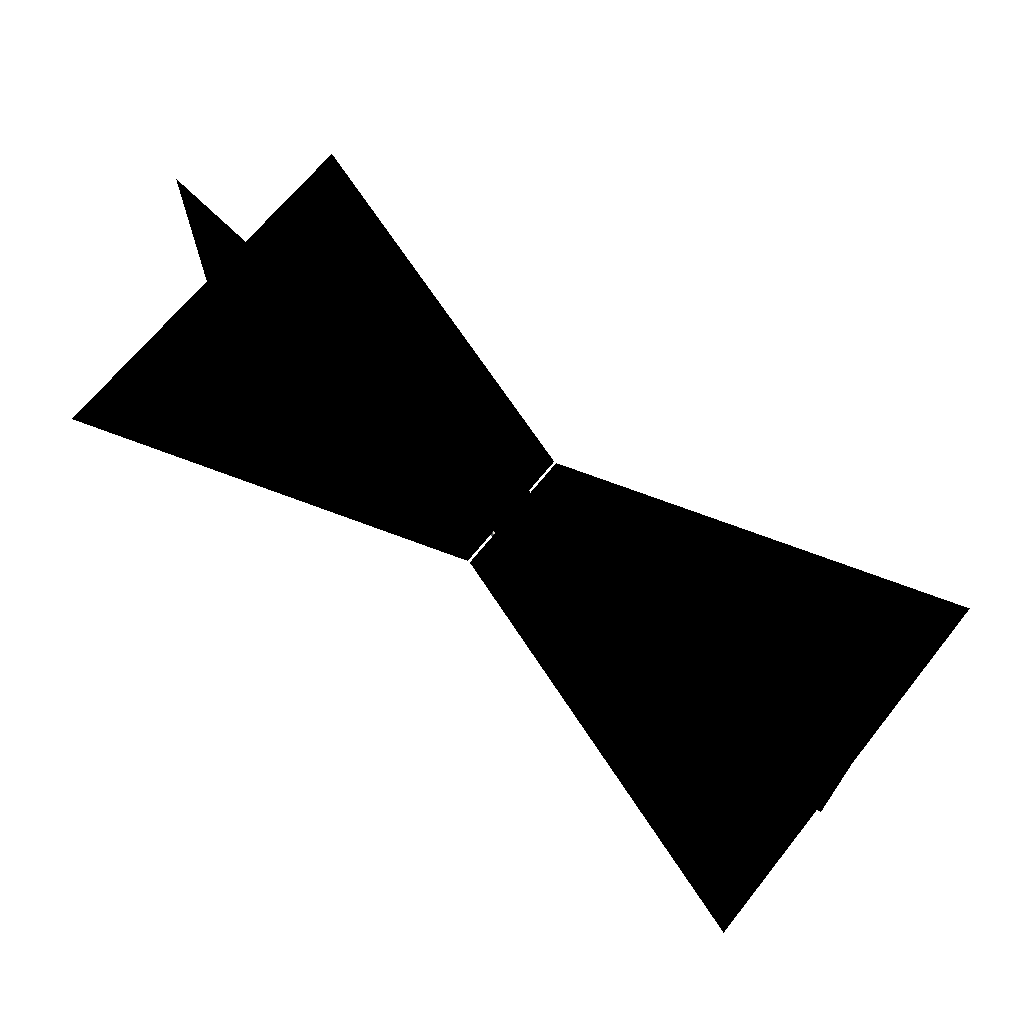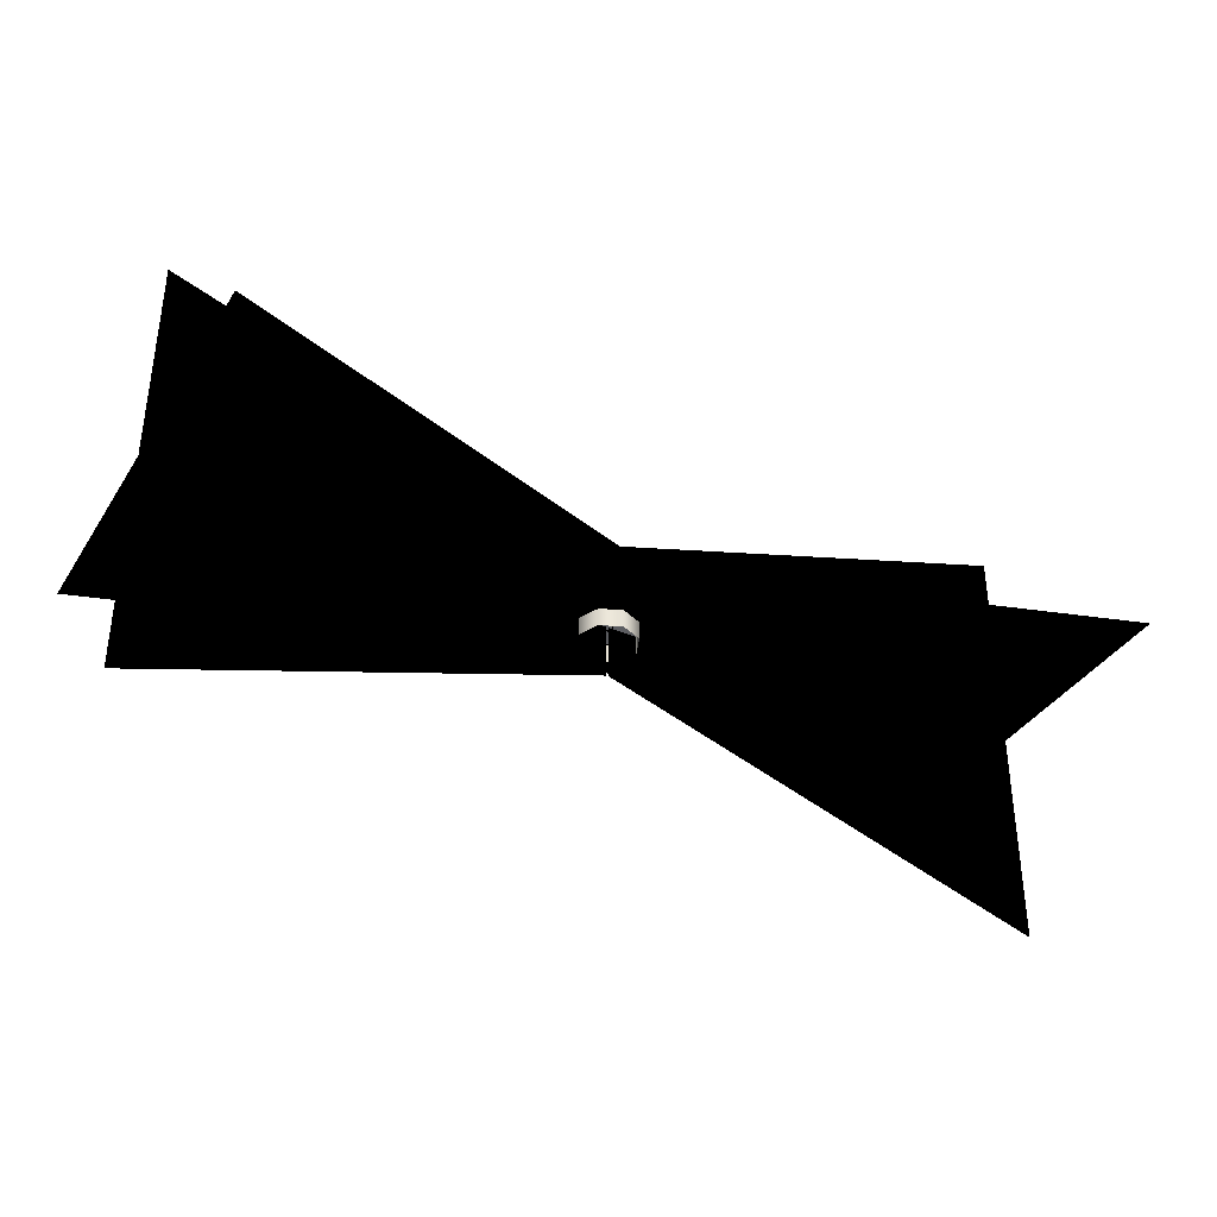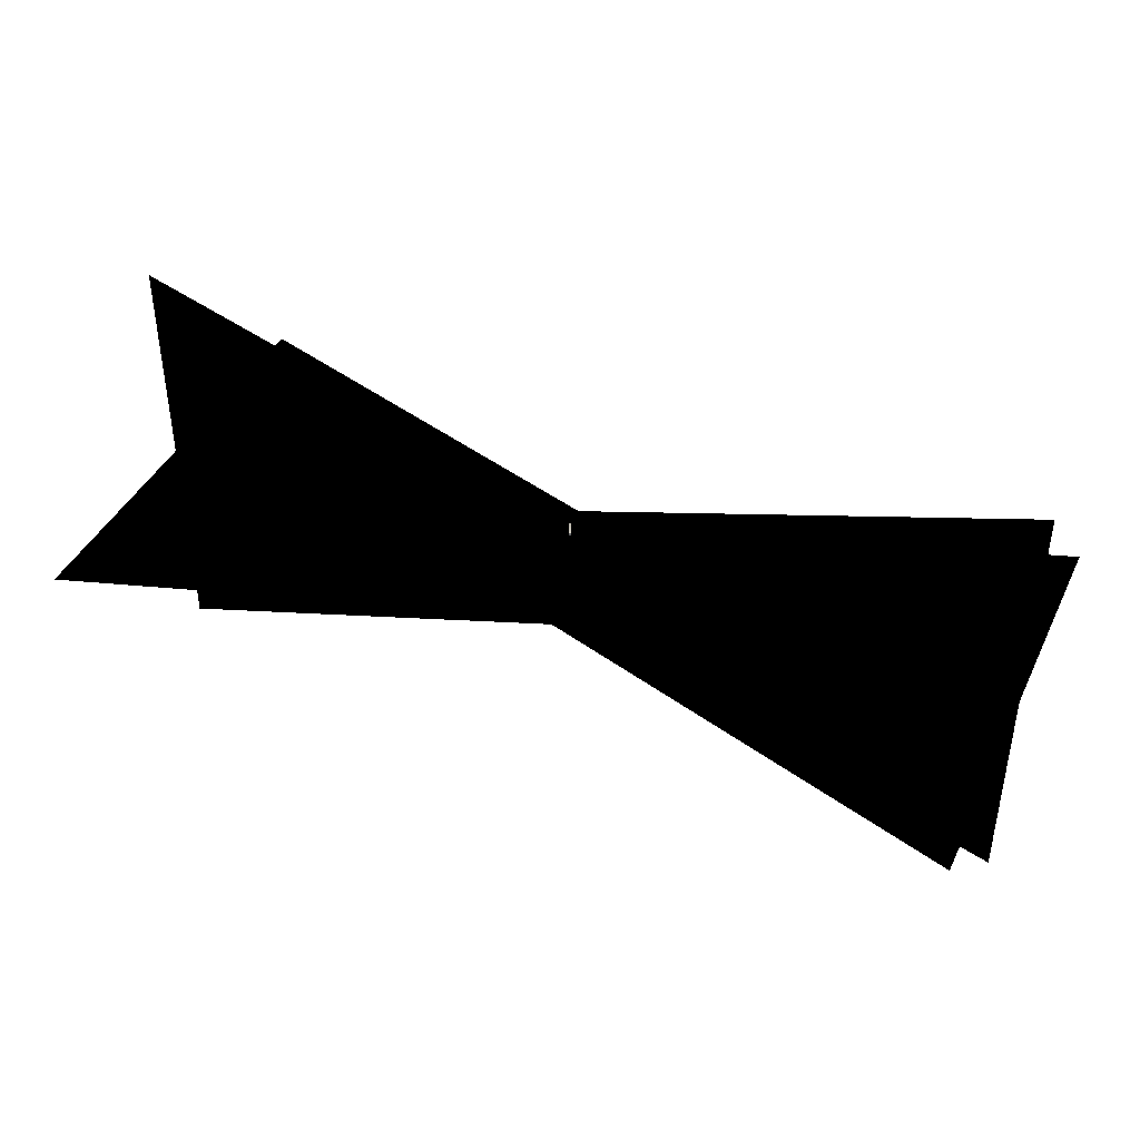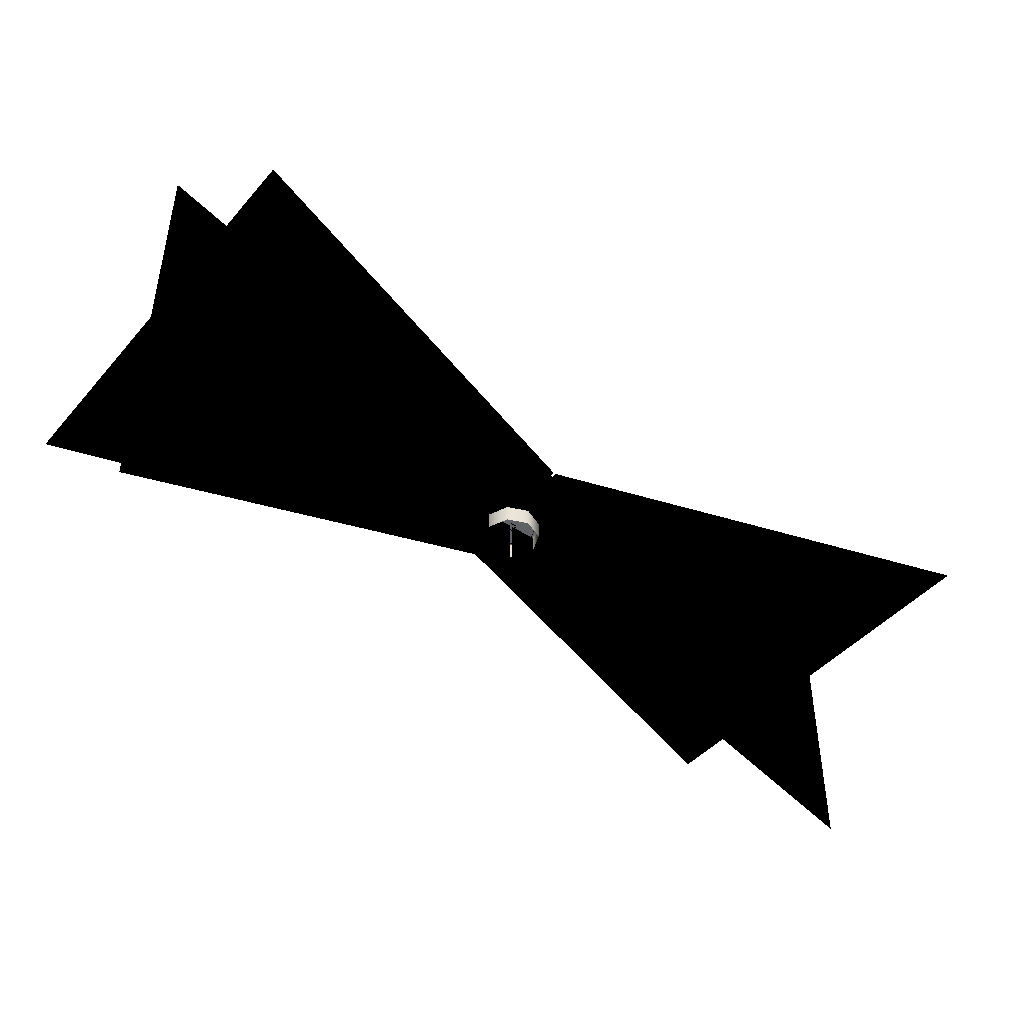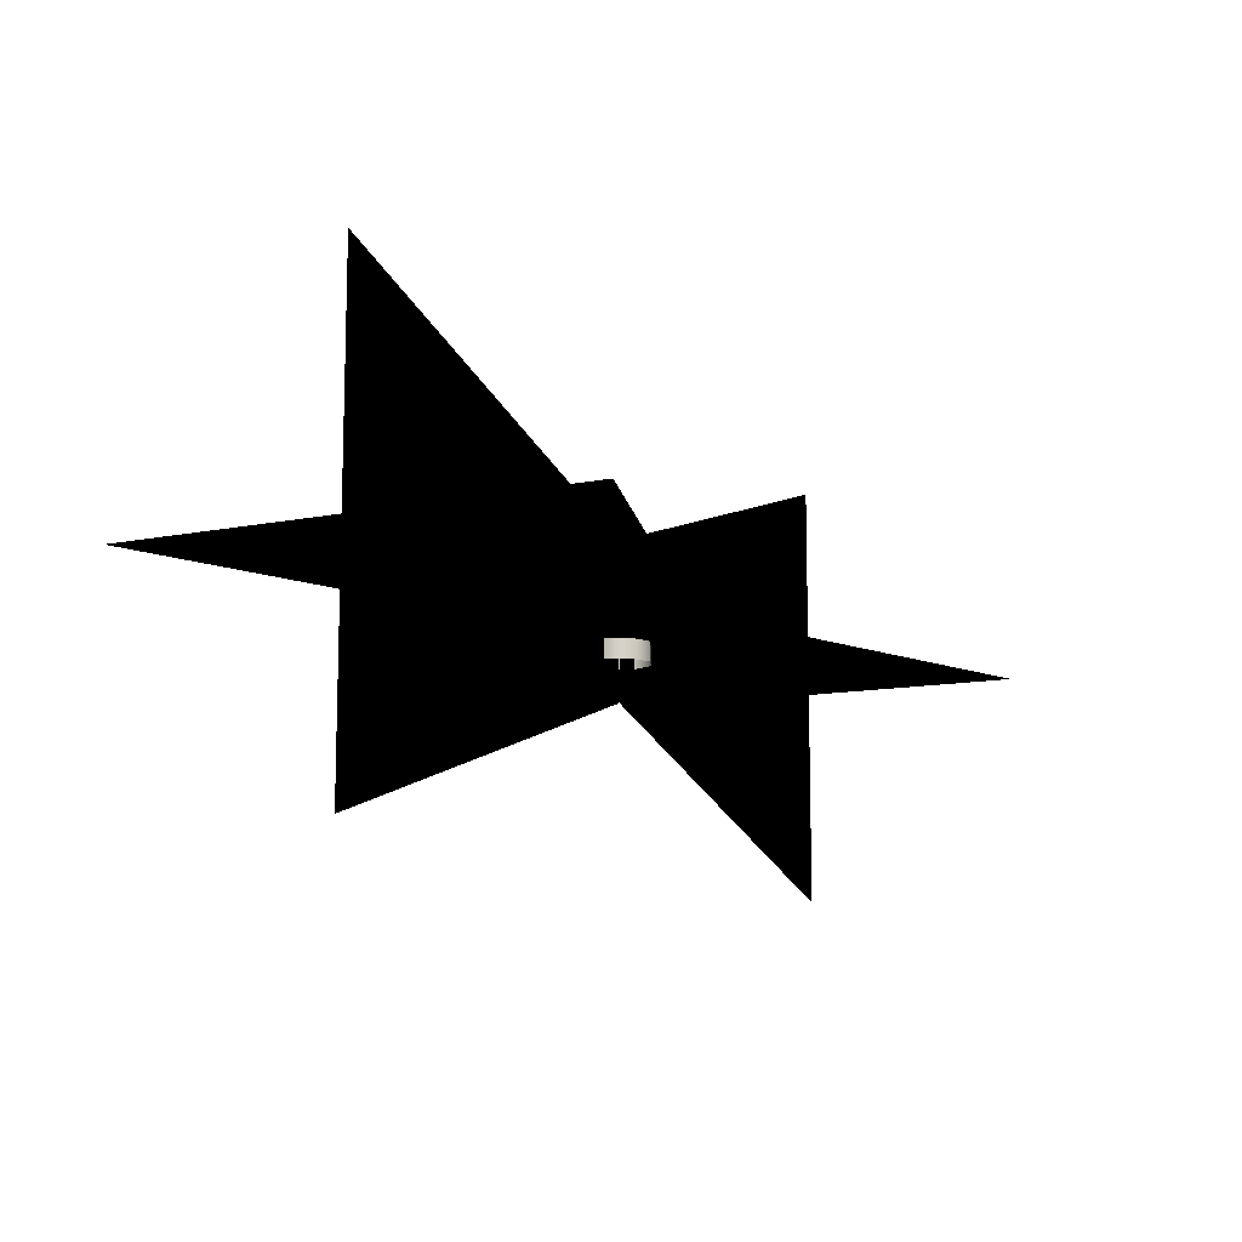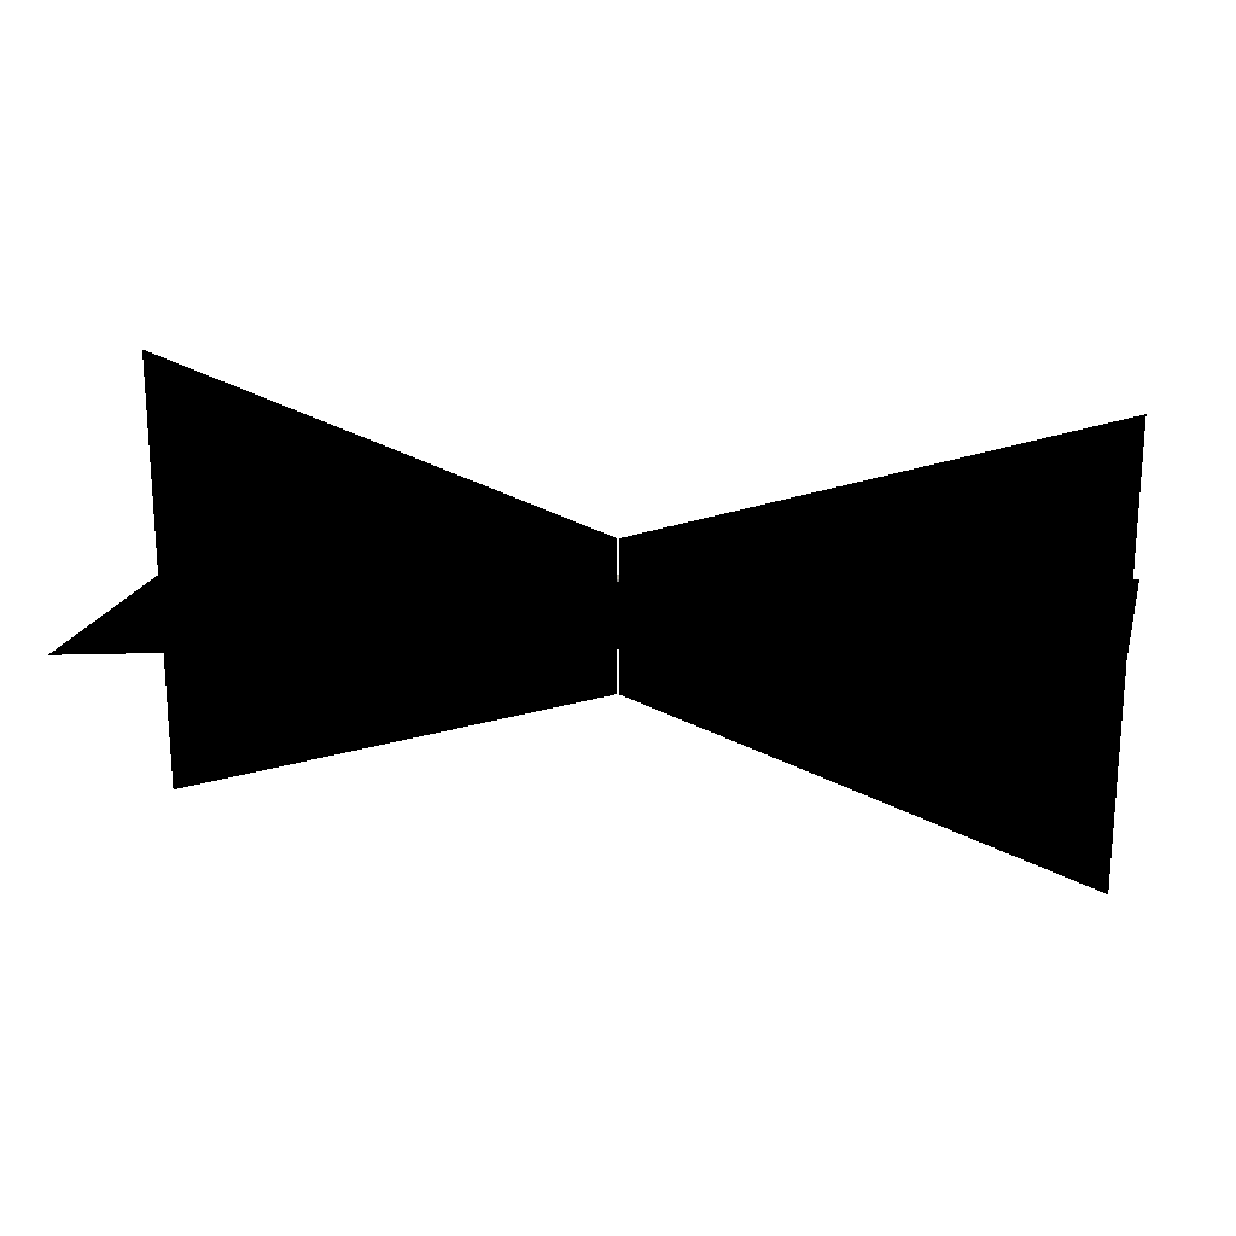
<metadata>
{"format":"obj","ext":"obj","renderer":"f3d","projection":"perspective","resolution":1024,"background":"white","views":[{"elev":68.1,"azim":-141.1,"up":"+Y"},{"elev":-37.0,"azim":151.3,"up":"+Y"},{"elev":41.5,"azim":-155.8,"up":"+Z"},{"elev":-44.7,"azim":142.2,"up":"+Y"},{"elev":-11.3,"azim":116.7,"up":"+Y"},{"elev":20.0,"azim":-165.4,"up":"+Z"}]}
</metadata>
<code>
v -3015 3087 -9106
v -3018 3087 -9103
v -3014 3087 -9103
v -3018 3087 -9107
v -3021 3087 -9106
v -3023 3087 -9103
v -3021 3087 -9100
v -3018 3087 -9103
v -3018 3087 -9098
v -3015 3087 -9100
v -3014 3087 -9103
v -3018 3084 -9098
v -3015 3087 -9100
v -3018 3087 -9098
v -3015 3084 -9100
v -3014 3087 -9103
v -3014 3084 -9103
v -3018 3087 -9098
v -3021 3084 -9100
v -3018 3084 -9098
v -3021 3087 -9100
v -3023 3084 -9103
v -3023 3087 -9103
v -3021 3084 -9106
v -3021 3087 -9106
v -3018 3084 -9107
v -3018 3087 -9107
v -3018 3087 -9107
v -3015 3084 -9106
v -3018 3084 -9107
v -3015 3087 -9106
g polygon0
f 1 2 3
f 1 4 2
f 2 5 6
f 2 4 5
f 7 8 6
f 7 9 8
f 10 8 9
f 10 11 8
f 12 13 14
f 12 15 13
f 15 16 13
f 15 17 16
f 18 19 20
f 18 21 19
f 21 22 19
f 21 23 22
f 23 24 22
f 23 25 24
f 26 25 27
f 26 24 25
f 28 29 30
f 28 31 29
f 17 31 16
f 17 29 31
v -3018 3093 -9106
v -3021 3087 -9106
v -3018 3087 -9107
v -3021 3093 -9105
v -3018 3094 -9103
v -3022 3093 -9103
v -3021 3093 -9100
v -3021 3087 -9100
v -3018 3087 -9099
v -3016 3093 -9105
v -3018 3093 -9106
v -3018 3087 -9107
v -3015 3093 -9103
v -3016 3093 -9100
v -3014 3087 -9103
v -3015 3087 -9100
v -3022 3087 -9103
v -3015 3087 -9106
v -3018 3093 -9099
g polygon1
f 32 33 34
f 32 35 33
f 36 35 32
f 36 37 35
f 38 37 36
f 38 39 37
f 40 39 38
f 41 42 43
f 41 36 42
f 44 36 41
f 44 45 36
f 46 45 44
f 46 47 45
f 48 37 39
f 48 35 37
f 33 35 48
f 49 41 43
f 49 44 41
f 46 44 49
f 50 45 47
f 50 36 45
f 38 36 50
f 40 50 47
f 40 38 50
v -3020 3088 -9101
v -3020 3092 -9105
v -3020 3088 -9105
v -3020 3092 -9101
v -3016 3088 -9101
v -3016 3092 -9105
v -3016 3092 -9101
v -3016 3088 -9105
v -3019 3087 -9102
v -3018 3090 -9103
v -3019 3087 -9103
v -3019 3087 -9103
v -3018 3087 -9103
v -3018 3087 -9103
v -3018 3087 -9102
v -3018 3087 -9102
v -3019 3087 -9102
g polygon2
f 51 52 53
f 51 54 52
f 55 56 57
f 55 58 56
f 59 60 61
f 62 60 63
f 64 60 65
f 66 60 67
v -3018 3088 -9104
v -3020 3092 -9105
v -3018 3091 -9104
v -3020 3088 -9105
v -3018 3088 -9101
v -3016 3092 -9101
v -3018 3091 -9101
v -3016 3088 -9101
v -3018 3088 -9104
v -3016 3092 -9105
v -3016 3088 -9105
v -3018 3091 -9104
v -3020 3088 -9101
v -3018 3091 -9101
v -3020 3092 -9101
v -3018 3088 -9101
v -3018 3091 -9104
v -3018 3091 -9101
v -3016 3092 -9105
v -3016 3092 -9101
v -3016 3092 -9105
v -3018 3091 -9101
v -3018 3088 -9104
v -3016 3088 -9105
v -3018 3088 -9101
v -3016 3088 -9101
v -3018 3088 -9101
v -3016 3088 -9105
v -3020 3092 -9101
v -3018 3091 -9101
v -3020 3092 -9105
v -3018 3091 -9104
v -3020 3092 -9105
v -3018 3091 -9101
v -3020 3088 -9101
v -3020 3088 -9105
v -3018 3088 -9101
v -3018 3088 -9104
v -3018 3088 -9101
v -3020 3088 -9105
g polygon3
f 68 69 70
f 68 71 69
f 72 73 74
f 72 75 73
f 76 77 78
f 76 79 77
f 80 81 82
f 80 83 81
f 84 85 86
f 87 88 89
f 90 91 92
f 93 94 95
f 96 97 98
f 99 100 101
f 102 103 104
f 105 106 107
v -3018 3090 -9103
v -2953 3090 -9135
v -3018 3090 -9114
v -2953 3090 -9103
v -2953 3090 -9071
v -3018 3090 -9103
v -3083 3090 -9135
v -3018 3090 -9114
v -3083 3090 -9103
v -3083 3090 -9071
v -3018 3090 -9103
v -3083 3122 -9103
v -3018 3101 -9103
v -3083 3090 -9103
v -3083 3058 -9103
v -3018 3090 -9103
v -2953 3122 -9103
v -3018 3101 -9103
v -2953 3090 -9103
v -2953 3058 -9103
v -3021 3088 -9101
v -3021 3092 -9105
v -3021 3088 -9105
v -3021 3092 -9101
v -3016 3088 -9101
v -3016 3092 -9105
v -3016 3092 -9101
v -3016 3088 -9105
v -3018 3090 -9092
v -3018 3090 -9092
v -3018 3079 -9103
v -3018 3079 -9103
g polygon4
f 108 109 110
f 108 111 109
f 112 111 108
f 113 114 115
f 113 116 114
f 117 116 113
f 118 119 120
f 118 121 119
f 122 121 118
f 123 124 125
f 123 126 124
f 127 126 123
f 128 129 130
f 128 131 129
f 132 133 134
f 132 135 133
f 108 136 112
f 113 137 117
f 123 138 127
f 118 139 122

</code>
